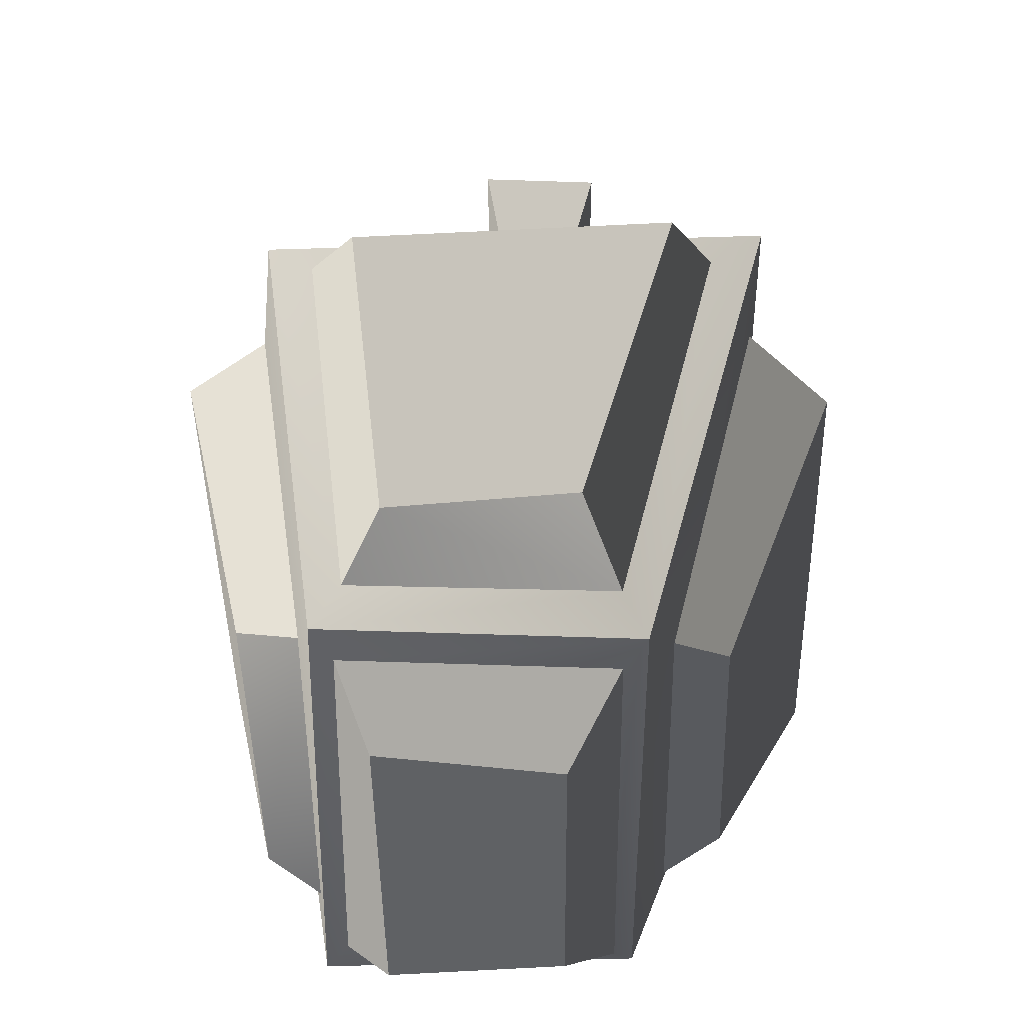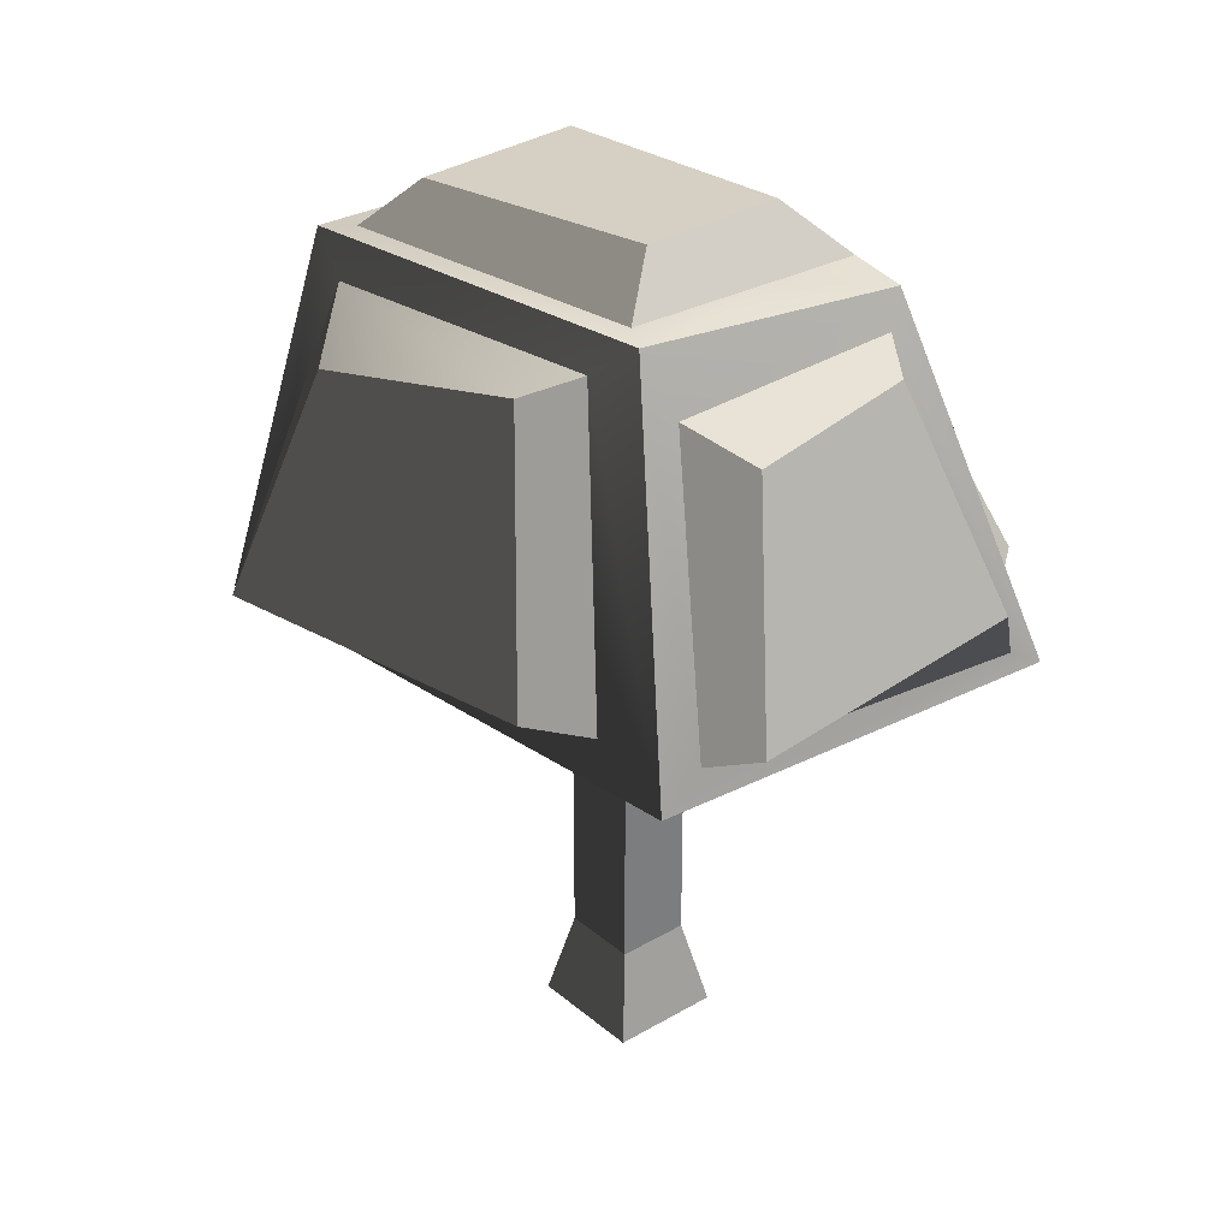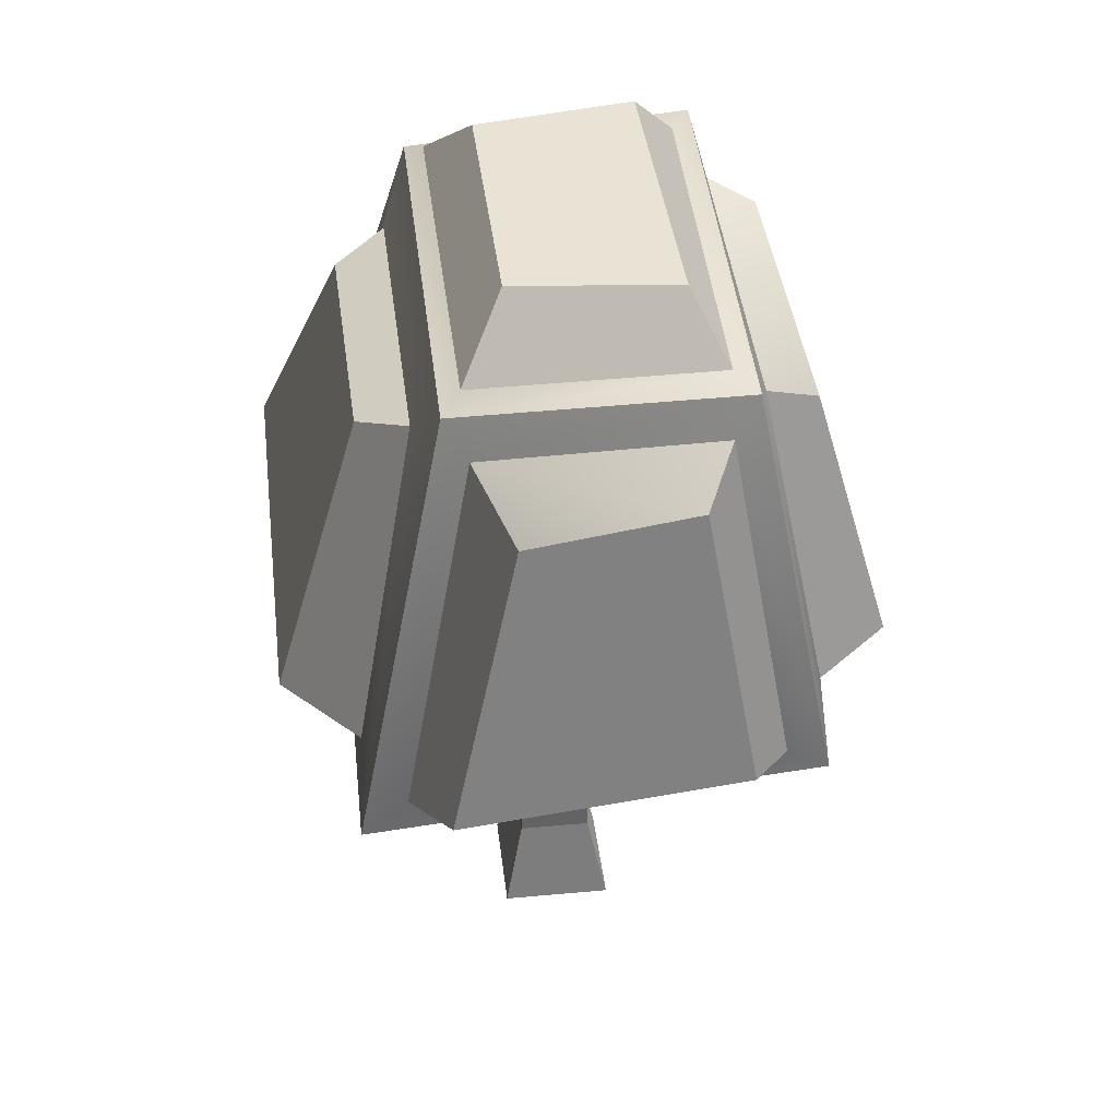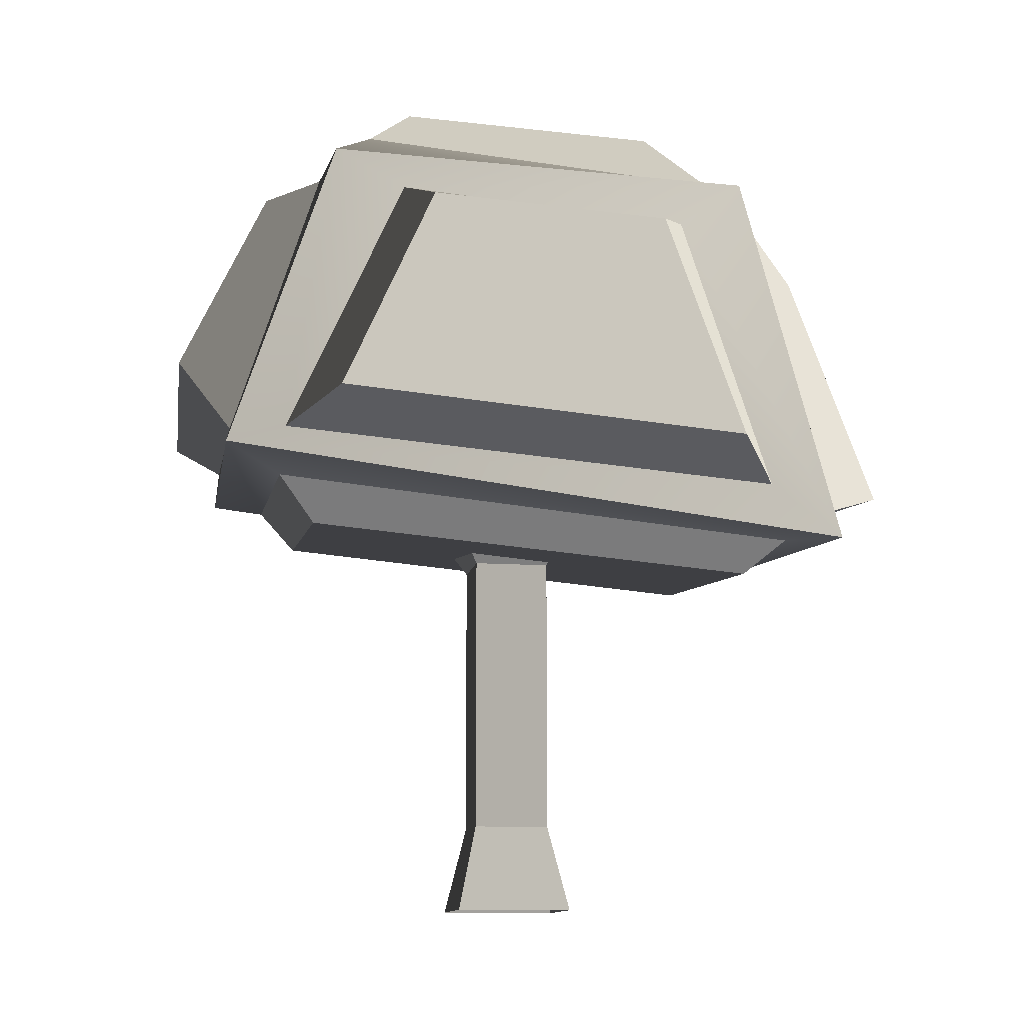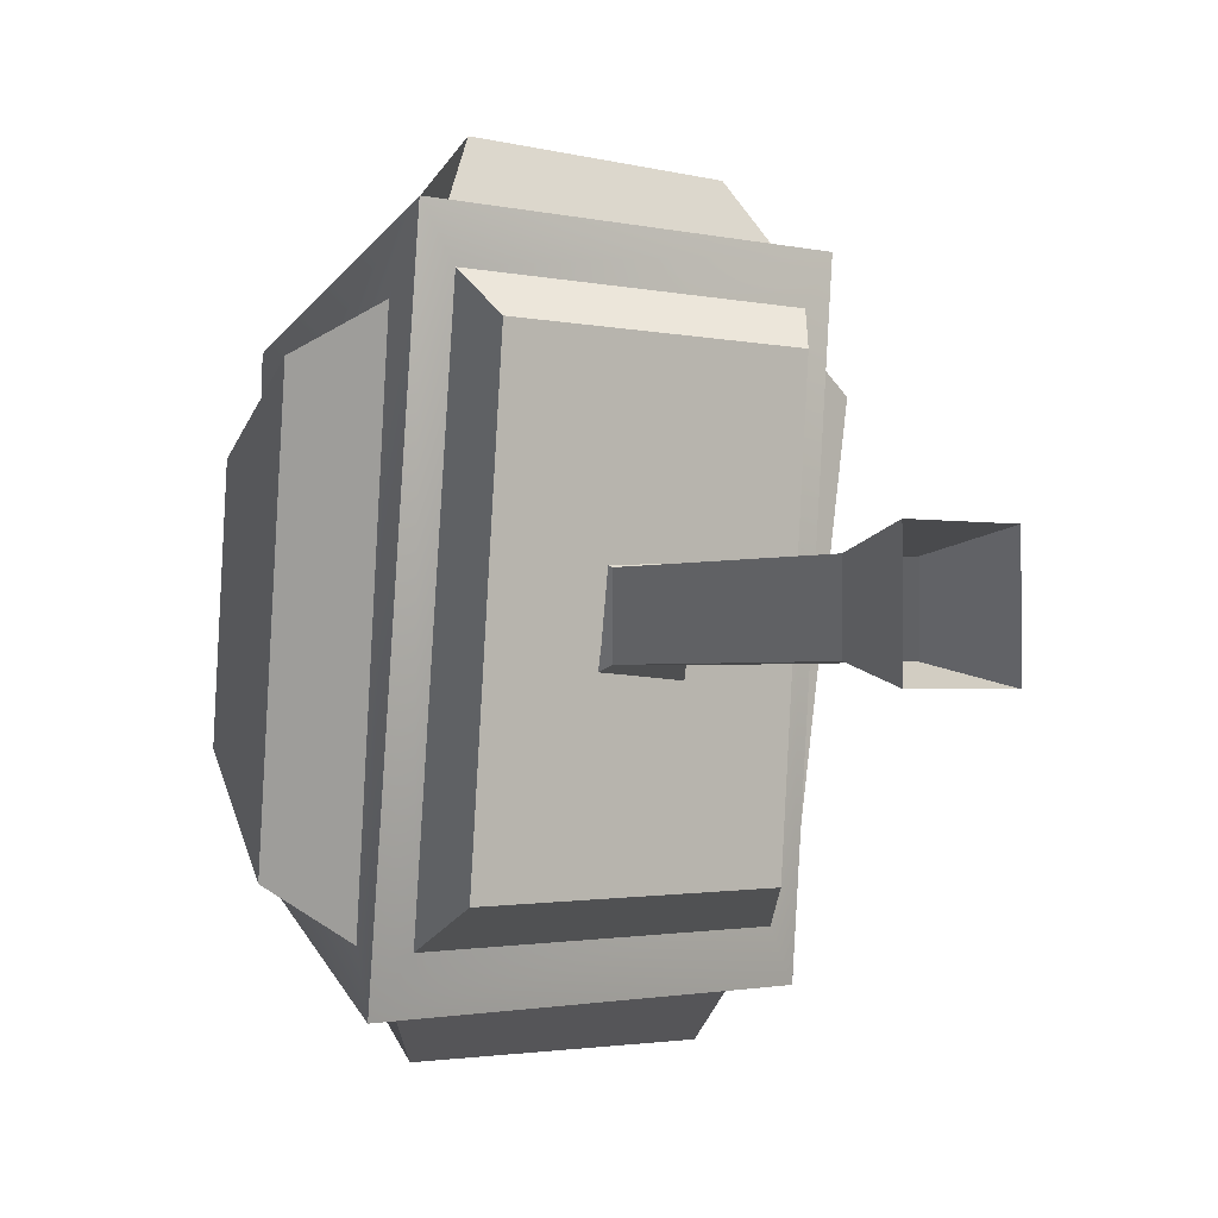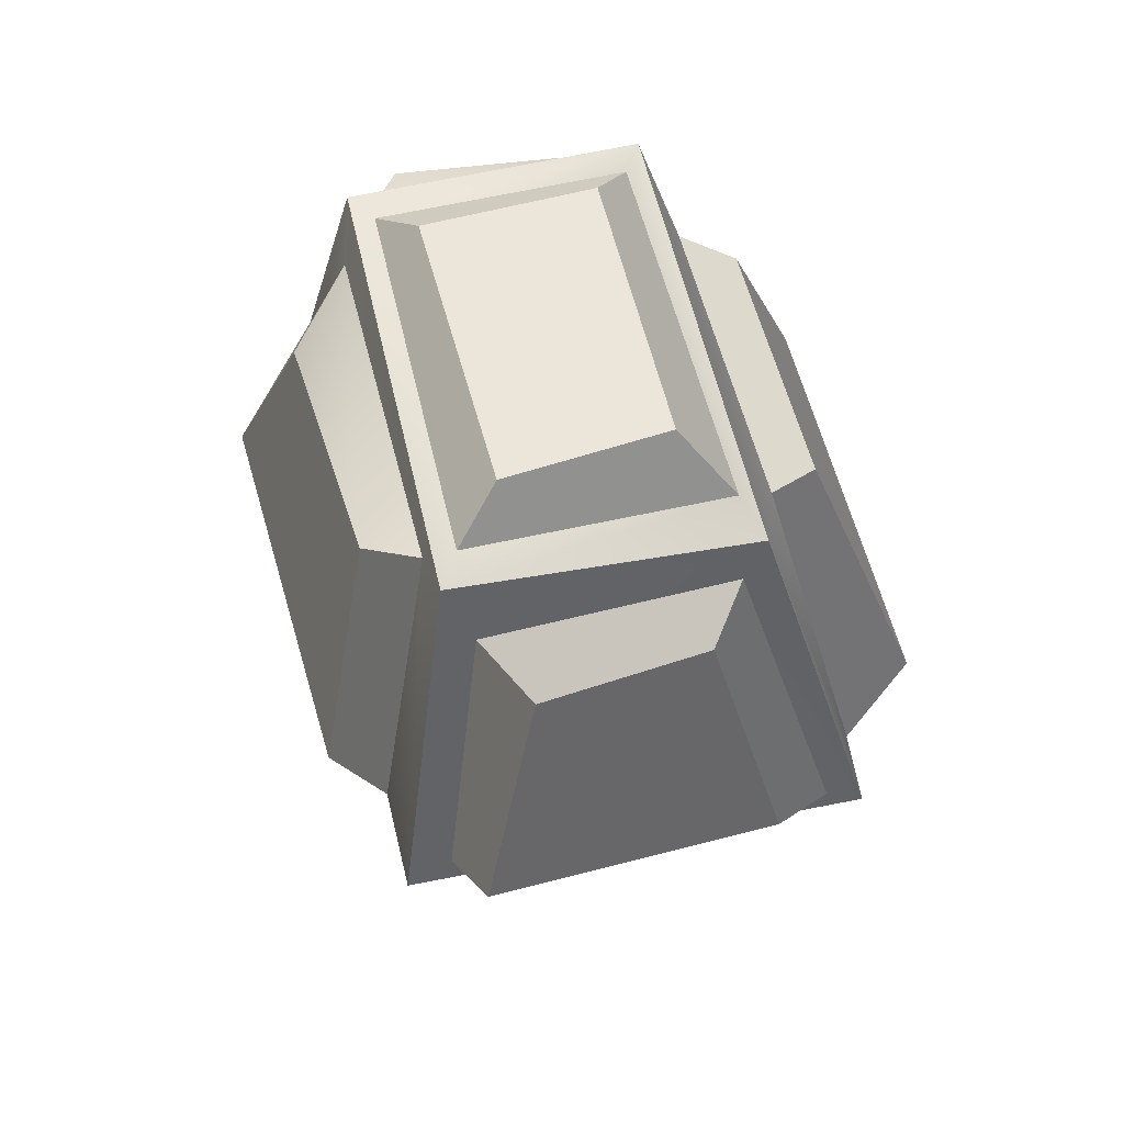
<metadata>
{"format":"obj","ext":"obj","renderer":"f3d","projection":"perspective","resolution":1024,"background":"white","views":[{"elev":47.2,"azim":-177.2,"up":"+Z"},{"elev":30.4,"azim":139.9,"up":"+Y"},{"elev":38.7,"azim":-6.6,"up":"+Y"},{"elev":-11.8,"azim":-99.5,"up":"+Y"},{"elev":-1.7,"azim":-35.4,"up":"+Z"},{"elev":61.5,"azim":166.7,"up":"+Y"}]}
</metadata>
<code>
v -0.2411 0.5012 0.2197
v -0.2411 2.171 0.2197
v 0.1887 2.171 0.2197
v 0.1887 0.5012 0.2197
v -0.2411 2.171 -0.2343
v -0.2411 0.5012 -0.2343
v 0.1887 0.5012 -0.2343
v 0.1887 2.171 -0.2343
v 0.1887 0.5012 0.2197
v 0.1887 2.171 0.2197
v 0.1887 2.171 -0.2343
v 0.1887 0.5012 -0.2343
v -0.2411 0.5012 -0.2343
v -0.2411 2.171 -0.2343
v -0.2411 2.171 0.2197
v -0.2411 0.5012 0.2197
v 0.984 2.45 -1.326
v -0.9768 2.25 -1.337
v -0.9487 2.023 1.33
v 0.9704 2.209 1.327
v -0.3531 -0.01415 0.338
v -0.2411 0.5012 0.2197
v 0.1887 0.5012 0.2197
v 0.3006 -0.01415 0.338
v 0.3006 -0.01415 0.338
v 0.1887 0.5012 0.2197
v 0.1887 0.5012 -0.2343
v 0.3007 -0.01415 -0.3526
v -0.2411 0.5012 -0.2343
v -0.3531 -0.01415 -0.3526
v 0.3007 -0.01415 -0.3526
v 0.1887 0.5012 -0.2343
v -0.3531 -0.01415 -0.3526
v -0.2411 0.5012 -0.2343
v -0.2411 0.5012 0.2197
v -0.3531 -0.01415 0.338
v -0.422 2.439 -0.3949
v -0.2411 2.171 -0.2343
v 0.1887 2.171 -0.2343
v 0.3659 2.438 -0.3978
v 0.1887 2.171 0.2197
v 0.3651 2.486 0.392
v 0.3659 2.438 -0.3978
v 0.1887 2.171 -0.2343
v -0.2411 2.171 0.2197
v -0.4212 2.487 0.3886
v 0.3651 2.486 0.392
v 0.1887 2.171 0.2197
v -0.2411 2.171 -0.2343
v -0.422 2.439 -0.3949
v -0.4212 2.487 0.3886
v -0.2411 2.171 0.2197
v 1.339 2.804 -1.853
v 1.134 2.724 -1.54
v 1.116 2.413 1.557
v 1.312 2.437 1.86
v -1.081 2.214 1.562
v -1.277 2.207 1.866
v -1.114 2.509 -1.553
v -1.261 2.668 -1.879
v 1.134 2.724 -1.54
v 0.984 2.45 -1.326
v 0.9704 2.209 1.327
v 1.116 2.413 1.557
v 1.116 2.413 1.557
v 0.9704 2.209 1.327
v -0.9487 2.023 1.33
v -1.081 2.214 1.562
v -1.081 2.214 1.562
v -0.9487 2.023 1.33
v -0.9768 2.25 -1.337
v -1.114 2.509 -1.553
v -1.114 2.509 -1.553
v -0.9768 2.25 -1.337
v 0.984 2.45 -1.326
v 1.134 2.724 -1.54
v -0.7342 4.635 1.415
v -0.8716 4.297 0.9882
v -0.897 4.433 -0.798
v -0.7417 4.722 -1.216
v -1.262 2.771 -1.531
v -1.261 2.668 -1.879
v -1.239 2.531 1.44
v -1.277 2.207 1.866
v 1.339 2.804 -1.853
v 1.084 2.985 -1.839
v -1.049 2.793 -1.852
v 1.339 2.804 -1.853
v -1.049 2.793 -1.852
v -1.261 2.668 -1.879
v -0.5966 4.547 -1.31
v -0.7417 4.722 -1.216
v 0.7837 4.498 -1.311
v 0.9245 4.87 -1.193
v 1.084 2.985 -1.839
v -0.7342 4.635 1.415
v -0.6165 4.665 1.22
v 0.7861 4.678 1.218
v 0.9035 4.65 1.412
v 0.8008 4.865 -0.9913
v 0.9245 4.87 -1.193
v -0.6414 4.838 -0.9941
v -0.7417 4.722 -1.216
v 0.9245 4.87 -1.193
v -0.6414 4.838 -0.9941
v -0.7417 4.722 -1.216
v 1.312 2.437 1.86
v 1.33 2.71 1.438
v 1.348 3.037 -1.395
v 1.339 2.804 -1.853
v 0.9583 4.624 -0.8629
v 0.9245 4.87 -1.193
v 0.9898 4.459 1.112
v 0.9035 4.65 1.412
v -1.277 2.207 1.866
v -1.011 2.414 1.851
v 1.066 2.592 1.873
v -1.277 2.207 1.866
v 1.066 2.592 1.873
v 1.312 2.437 1.86
v 0.7588 4.433 1.492
v 0.9035 4.65 1.412
v -0.5994 4.408 1.495
v -0.7342 4.635 1.415
v -1.011 2.414 1.851
v -1.687 2.931 -1.239
v -1.192 4.303 -0.6412
v -1.16 4.228 0.8162
v -1.687 2.931 -1.239
v -1.16 4.228 0.8162
v -1.668 2.733 1.168
v -1.262 2.771 -1.531
v -1.687 2.931 -1.239
v -1.668 2.733 1.168
v -1.239 2.531 1.44
v -1.239 2.531 1.44
v -1.668 2.733 1.168
v -1.16 4.228 0.8162
v -0.8716 4.297 0.9882
v -0.8716 4.297 0.9882
v -1.16 4.228 0.8162
v -1.192 4.303 -0.6412
v -0.897 4.433 -0.798
v -0.897 4.433 -0.798
v -1.192 4.303 -0.6412
v -1.687 2.931 -1.239
v -0.897 4.433 -0.798
v -1.687 2.931 -1.239
v -1.262 2.771 -1.531
v 1.735 2.83 1.182
v 1.354 4.181 0.8001
v 1.251 4.528 -0.6808
v 1.735 2.83 1.182
v 1.251 4.528 -0.6808
v 1.619 3.089 -1.13
v 1.33 2.71 1.438
v 1.735 2.83 1.182
v 1.619 3.089 -1.13
v 1.348 3.037 -1.395
v 1.348 3.037 -1.395
v 1.619 3.089 -1.13
v 1.251 4.528 -0.6808
v 1.348 3.037 -1.395
v 1.251 4.528 -0.6808
v 0.9583 4.624 -0.8629
v 0.9583 4.624 -0.8629
v 1.251 4.528 -0.6808
v 0.9898 4.459 1.112
v 1.354 4.181 0.8001
v 0.9898 4.459 1.112
v 1.354 4.181 0.8001
v 1.735 2.83 1.182
v 0.9898 4.459 1.112
v 1.735 2.83 1.182
v 1.33 2.71 1.438
v 0.9407 3.105 -2.131
v 0.5568 4.304 -1.638
v -0.3623 4.48 -1.631
v -0.6451 3.298 -2.159
v 1.084 2.985 -1.839
v 0.9407 3.105 -2.131
v -0.6451 3.298 -2.159
v -1.049 2.793 -1.852
v -1.049 2.793 -1.852
v -0.6451 3.298 -2.159
v -0.3623 4.48 -1.631
v -0.5966 4.547 -1.31
v -0.5966 4.547 -1.31
v -0.3623 4.48 -1.631
v 0.5568 4.304 -1.638
v 0.7837 4.498 -1.311
v 0.7837 4.498 -1.311
v 0.5568 4.304 -1.638
v 0.9407 3.105 -2.131
v 1.084 2.985 -1.839
v -0.7929 2.557 2.239
v -0.3885 4.085 1.836
v 0.577 4.23 1.831
v 0.8298 2.72 2.212
v -1.011 2.414 1.851
v -0.7929 2.557 2.239
v 0.8298 2.72 2.212
v 1.066 2.592 1.873
v 1.066 2.592 1.873
v 0.8298 2.72 2.212
v 0.577 4.23 1.831
v 0.7588 4.433 1.492
v 0.577 4.23 1.831
v -0.3885 4.085 1.836
v -0.5994 4.408 1.495
v 0.7588 4.433 1.492
v -0.5994 4.408 1.495
v -0.3885 4.085 1.836
v -0.7929 2.557 2.239
v -1.011 2.414 1.851
v -0.3644 5.048 0.8688
v -0.3782 5.115 -0.7092
v 0.5508 5.152 -0.8093
v 0.597 4.994 0.8834
v -0.6165 4.665 1.22
v -0.3644 5.048 0.8688
v 0.597 4.994 0.8834
v 0.7861 4.678 1.218
v 0.7861 4.678 1.218
v 0.597 4.994 0.8834
v 0.5508 5.152 -0.8093
v 0.8008 4.865 -0.9913
v 0.8008 4.865 -0.9913
v 0.5508 5.152 -0.8093
v -0.3782 5.115 -0.7092
v -0.6414 4.838 -0.9941
v -0.6414 4.838 -0.9941
v -0.3782 5.115 -0.7092
v -0.3644 5.048 0.8688
v -0.6165 4.665 1.22
g Prop_Tree_02_(1)_3638_237
f 1 3 2
f 1 4 3
f 5 7 6
f 5 8 7
f 9 11 10
f 9 12 11
f 13 15 14
f 13 16 15
f 17 19 18
f 17 20 19
f 21 23 22
f 21 24 23
f 25 27 26
f 25 28 27
f 29 31 30
f 29 32 31
f 33 35 34
f 33 36 35
f 37 39 38
f 37 40 39
f 41 43 42
f 41 44 43
f 45 47 46
f 45 48 47
f 49 51 50
f 49 52 51
f 53 55 54
f 53 56 55
f 56 57 55
f 56 58 57
f 58 59 57
f 58 60 59
f 60 54 59
f 60 53 54
f 61 63 62
f 61 64 63
f 65 67 66
f 65 68 67
f 69 71 70
f 69 72 71
f 73 75 74
f 73 76 75
f 77 79 78
f 77 80 79
f 80 81 79
f 80 82 81
f 82 83 81
f 82 84 83
f 84 78 83
f 84 77 78
f 85 87 86
f 88 90 89
f 90 91 89
f 90 92 91
f 92 93 91
f 92 94 93
f 94 95 93
f 94 88 95
f 96 98 97
f 96 99 98
f 99 100 98
f 99 101 100
f 101 102 100
f 103 97 102
f 103 96 97
f 104 106 105
f 107 109 108
f 107 110 109
f 110 111 109
f 110 112 111
f 112 113 111
f 112 114 113
f 114 108 113
f 114 107 108
f 115 117 116
f 118 120 119
f 120 121 119
f 120 122 121
f 122 123 121
f 122 124 123
f 124 125 123
f 124 118 125
f 126 128 127
f 129 131 130
f 132 134 133
f 132 135 134
f 136 138 137
f 136 139 138
f 140 142 141
f 140 143 142
f 144 146 145
f 147 149 148
f 150 152 151
f 153 155 154
f 156 158 157
f 156 159 158
f 160 162 161
f 163 165 164
f 166 168 167
f 167 168 169
f 170 172 171
f 173 175 174
f 176 178 177
f 176 179 178
f 180 182 181
f 180 183 182
f 184 186 185
f 184 187 186
f 188 190 189
f 188 191 190
f 192 194 193
f 192 195 194
f 196 198 197
f 196 199 198
f 200 202 201
f 200 203 202
f 204 206 205
f 204 207 206
f 208 210 209
f 211 210 208
f 212 214 213
f 212 215 214
f 216 218 217
f 216 219 218
f 220 222 221
f 220 223 222
f 224 226 225
f 224 227 226
f 228 230 229
f 228 231 230
f 232 234 233
f 232 235 234

</code>
